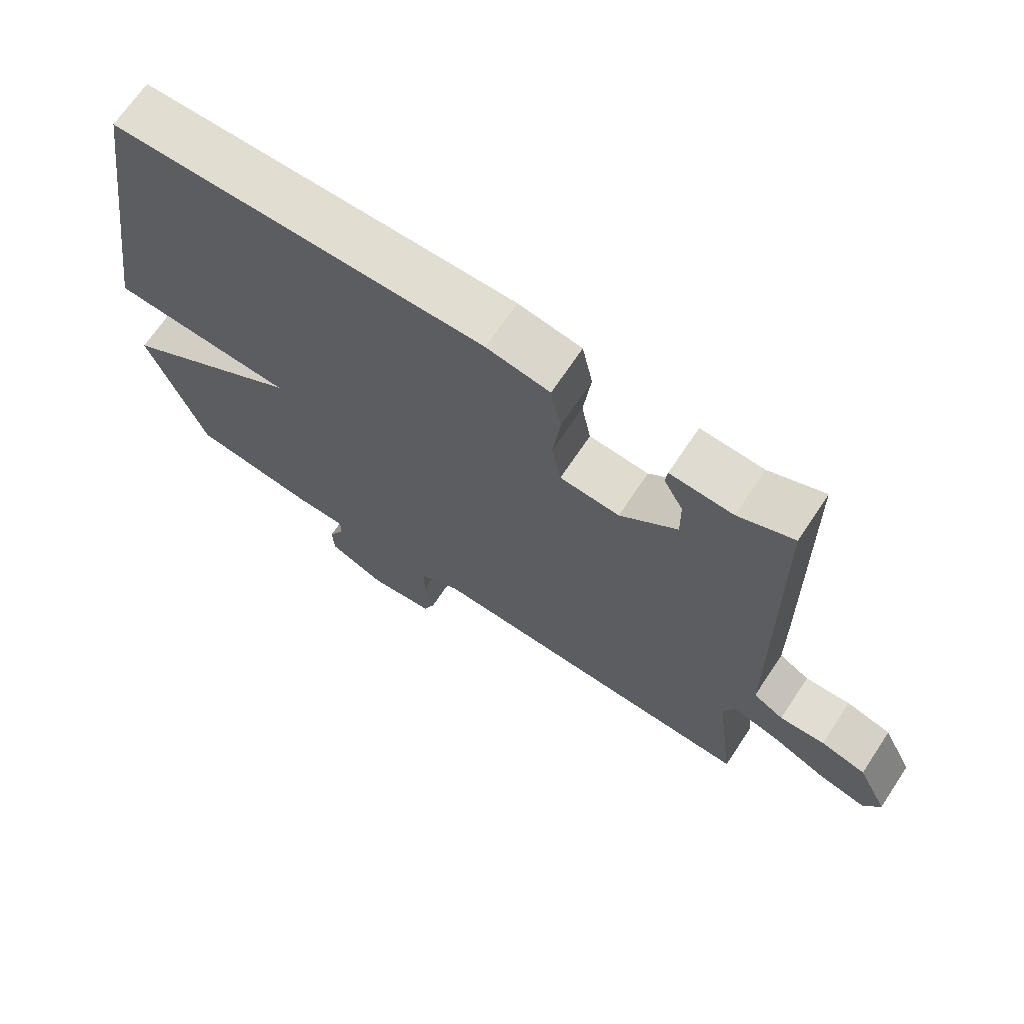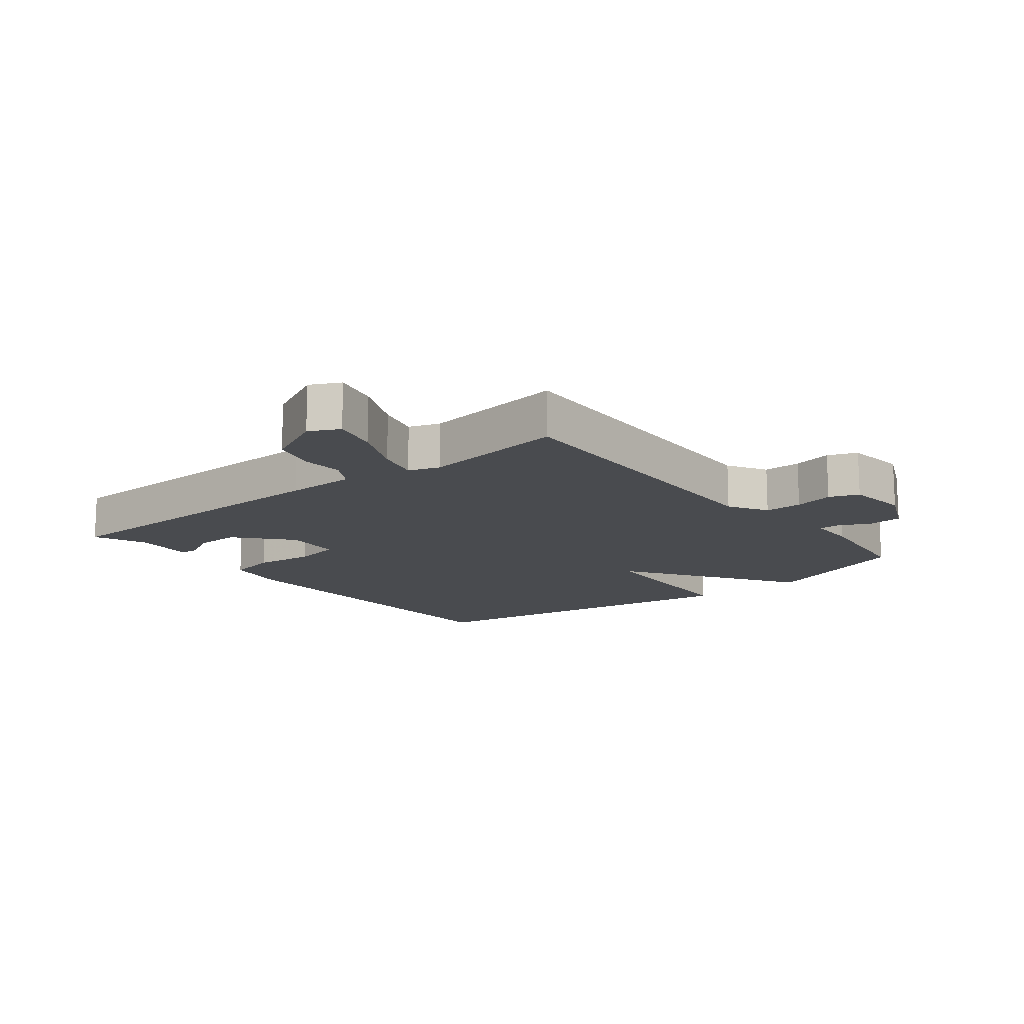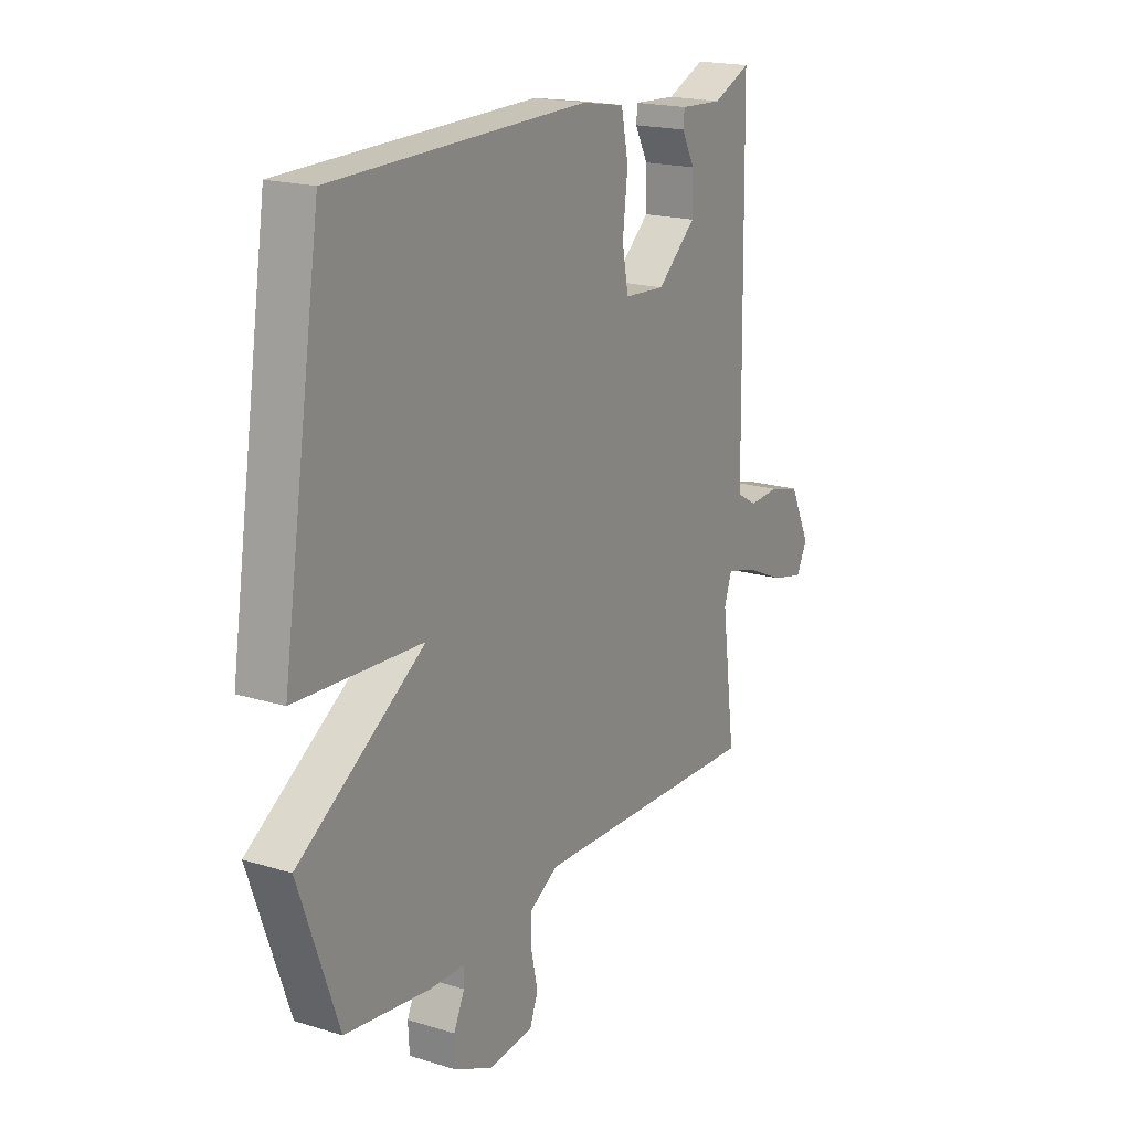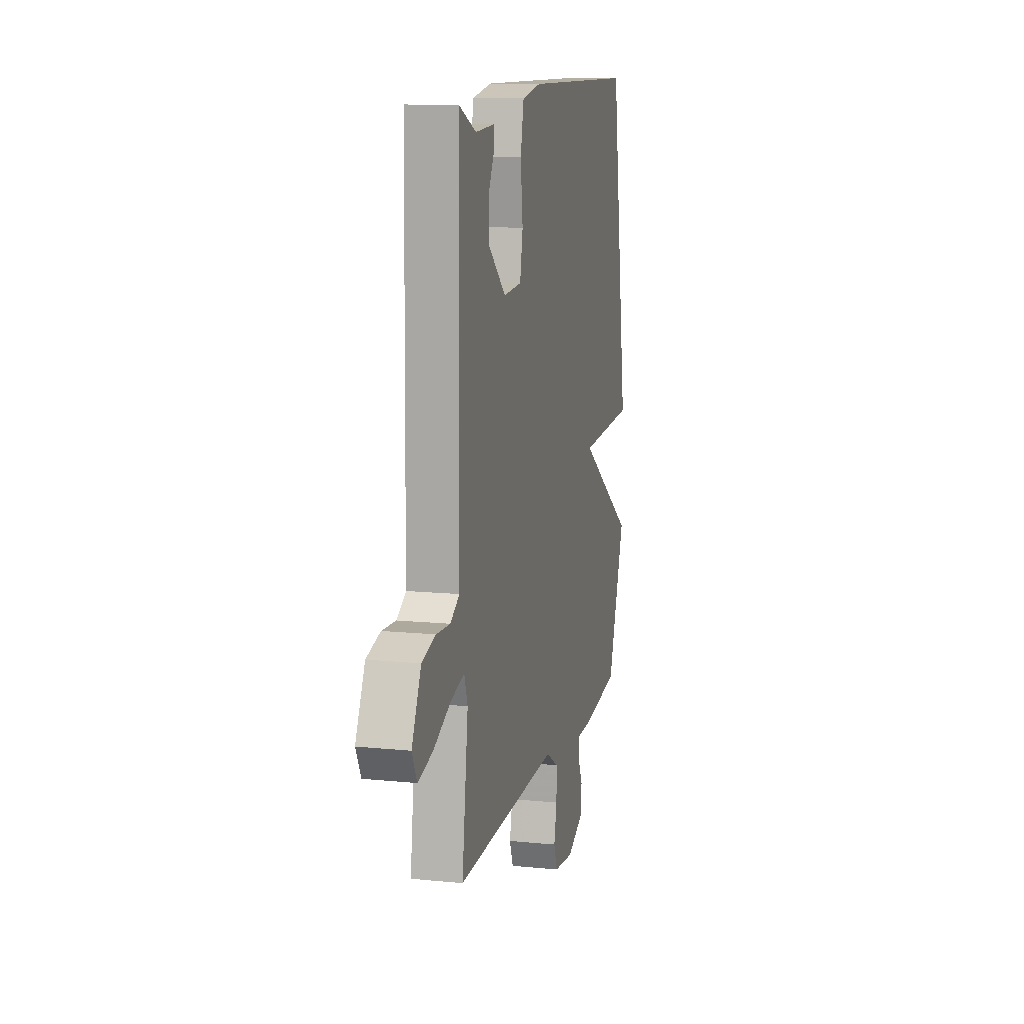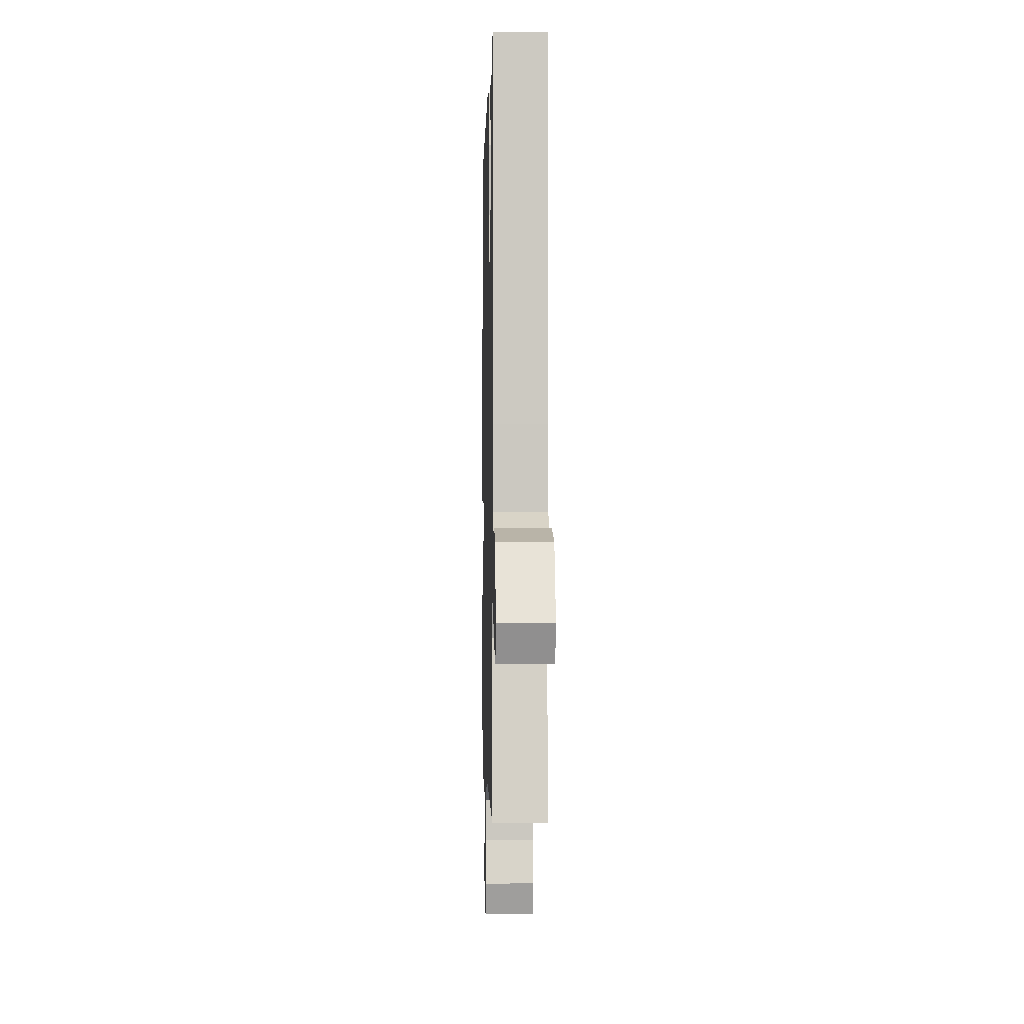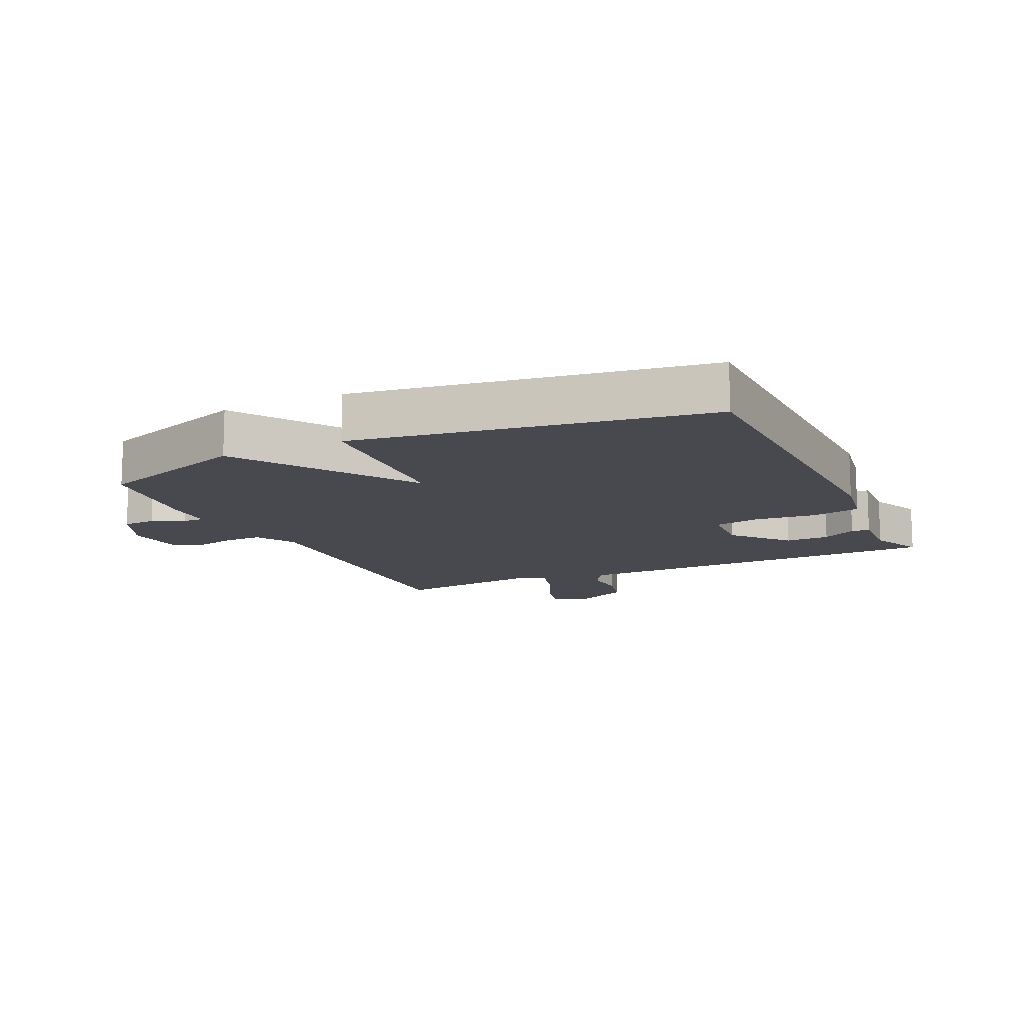
<metadata>
{"format":"obj","ext":"obj","renderer":"f3d","projection":"perspective","resolution":1024,"background":"white","views":[{"elev":69.0,"azim":33.7,"up":"+Z"},{"elev":-14.2,"azim":128.6,"up":"+Y"},{"elev":18.9,"azim":-59.7,"up":"+Z"},{"elev":12.1,"azim":103.4,"up":"+Z"},{"elev":-1.8,"azim":88.6,"up":"+Z"},{"elev":-12.7,"azim":-64.9,"up":"+Y"}]}
</metadata>
<code>
v -0.5 0.07 -0.5
v -0.586 0.07 -0.256
v -0.309 0.07 -0.071
v -0.586 0.07 -0.056
v -0.5 0.07 0.5
v 0.06 0.07 0.51
v 0.155 0.07 0.494
v 0.171 0.07 0.416
v 0.16 0.07 0.32
v 0.174 0.07 0.246
v 0.264 0.07 0.24
v 0.35 0.07 0.315
v 0.349 0.07 0.385
v 0.32 0.07 0.439
v 0.323 0.07 0.468
v 0.417 0.07 0.463
v 0.5 0.07 0.5
v 0.508 0.07 0.001
v 0.509 0.07 -0.11
v 0.555 0.07 -0.137
v 0.623 0.07 -0.133
v 0.691 0.07 -0.151
v 0.737 0.07 -0.246
v 0.713 0.07 -0.294
v 0.641 0.07 -0.277
v 0.555 0.07 -0.238
v 0.487 0.07 -0.22
v 0.47 0.07 -0.269
v 0.5 0.07 -0.5
v -0.01 0.07 -0.484
v -0.072 0.07 -0.521
v -0.072 0.07 -0.581
v -0.058 0.07 -0.644
v -0.076 0.07 -0.691
v -0.174 0.07 -0.702
v -0.258 0.07 -0.664
v -0.261 0.07 -0.611
v -0.237 0.07 -0.56
v -0.237 0.07 -0.526
v -0.312 0.07 -0.525
v -0.5 0 -0.5
v -0.586 0 -0.256
v -0.309 0 -0.071
v -0.586 0 -0.056
v -0.5 0 0.5
v 0.06 0 0.51
v 0.155 0 0.494
v 0.171 0 0.416
v 0.16 0 0.32
v 0.174 0 0.246
v 0.264 0 0.24
v 0.35 0 0.315
v 0.349 0 0.385
v 0.32 0 0.439
v 0.323 0 0.468
v 0.417 0 0.463
v 0.5 0 0.5
v 0.508 0 0.001
v 0.509 0 -0.11
v 0.555 0 -0.137
v 0.623 0 -0.133
v 0.691 0 -0.151
v 0.737 0 -0.246
v 0.713 0 -0.294
v 0.641 0 -0.277
v 0.555 0 -0.238
v 0.487 0 -0.22
v 0.47 0 -0.269
v 0.5 0 -0.5
v -0.01 0 -0.484
v -0.072 0 -0.521
v -0.072 0 -0.581
v -0.058 0 -0.644
v -0.076 0 -0.691
v -0.174 0 -0.702
v -0.258 0 -0.664
v -0.261 0 -0.611
v -0.237 0 -0.56
v -0.237 0 -0.526
v -0.312 0 -0.525
f 1 2 3
f 40 1 3
f 39 40 3
f 36 37 38
f 35 36 38
f 34 35 38
f 33 34 38
f 32 33 38
f 31 32 38 39
f 30 31 39 3
f 28 29 30 3
f 24 25 26
f 23 24 26
f 22 23 26
f 21 22 26
f 20 21 26
f 19 20 26 27
f 19 27 28
f 18 19 28
f 17 18 28
f 16 17 28
f 13 14 15 16
f 12 13 16 28
f 7 8 9
f 6 7 9
f 5 6 9
f 4 5 9
f 3 4 9
f 3 9 10
f 28 3 10 11
f 11 12 28
f 43 42 41
f 43 41 80
f 43 80 79
f 78 77 76
f 78 76 75
f 78 75 74
f 78 74 73
f 78 73 72
f 79 78 72 71
f 43 79 71 70
f 43 70 69 68
f 66 65 64
f 66 64 63
f 66 63 62
f 66 62 61
f 66 61 60
f 67 66 60 59
f 68 67 59
f 68 59 58
f 68 58 57
f 68 57 56
f 56 55 54 53
f 68 56 53 52
f 49 48 47
f 49 47 46
f 49 46 45
f 49 45 44
f 49 44 43
f 50 49 43
f 51 50 43 68
f 68 52 51
f 1 41 42 2
f 2 42 43 3
f 3 43 44 4
f 4 44 45 5
f 5 45 46 6
f 6 46 47 7
f 7 47 48 8
f 8 48 49 9
f 9 49 50 10
f 10 50 51 11
f 11 51 52 12
f 12 52 53 13
f 13 53 54 14
f 14 54 55 15
f 15 55 56 16
f 16 56 57 17
f 17 57 58 18
f 18 58 59 19
f 19 59 60 20
f 20 60 61 21
f 21 61 62 22
f 22 62 63 23
f 23 63 64 24
f 24 64 65 25
f 25 65 66 26
f 26 66 67 27
f 27 67 68 28
f 28 68 69 29
f 29 69 70 30
f 30 70 71 31
f 31 71 72 32
f 32 72 73 33
f 33 73 74 34
f 34 74 75 35
f 35 75 76 36
f 36 76 77 37
f 37 77 78 38
f 38 78 79 39
f 39 79 80 40
f 40 80 41 1

</code>
